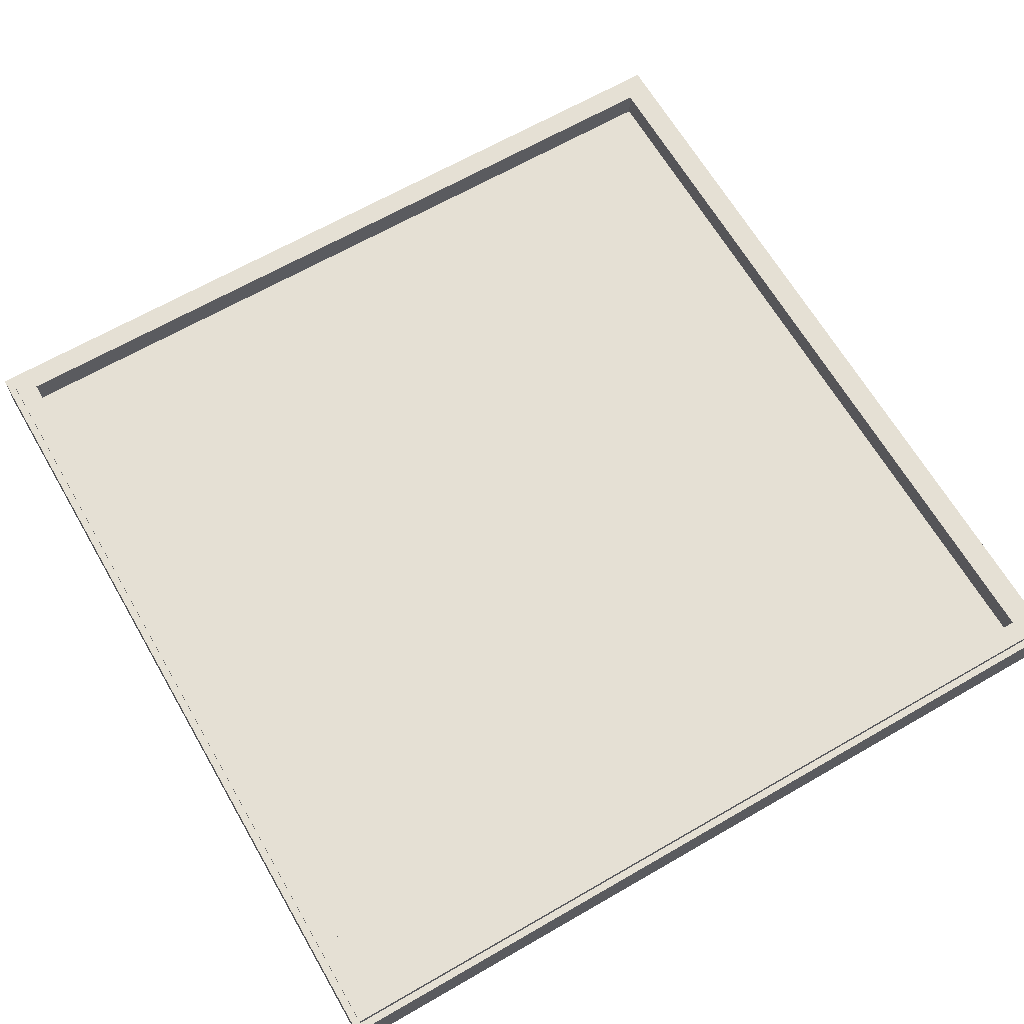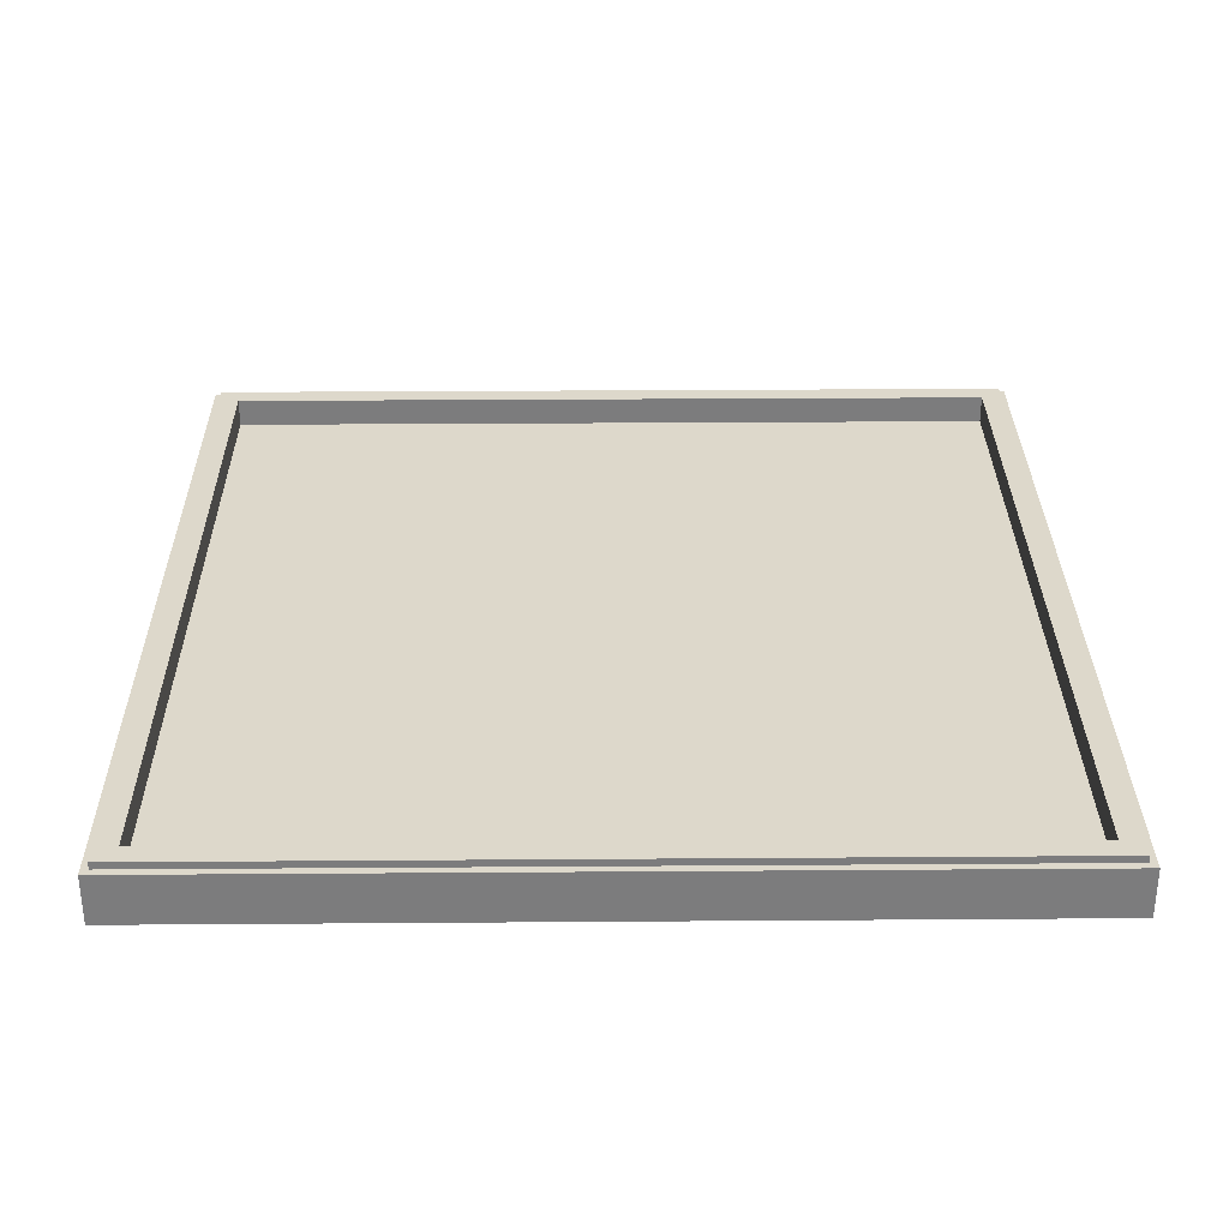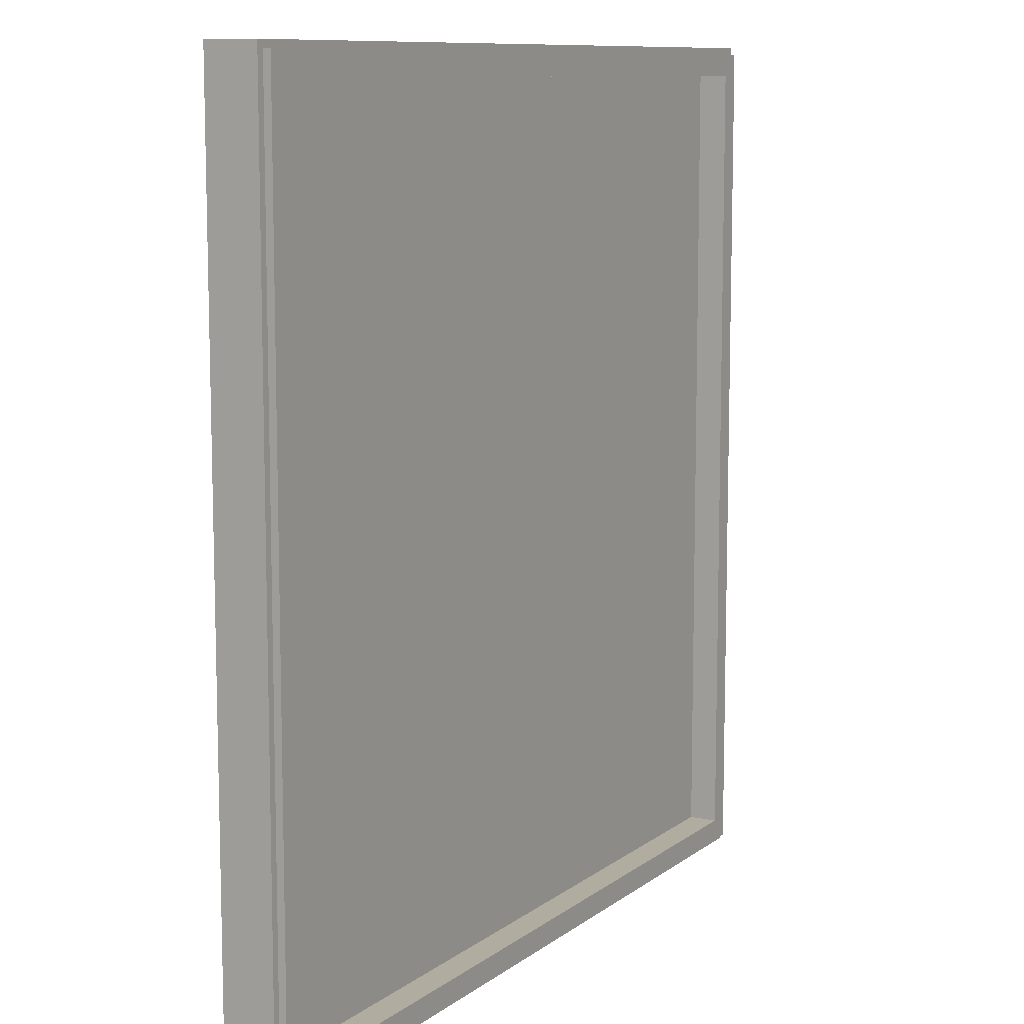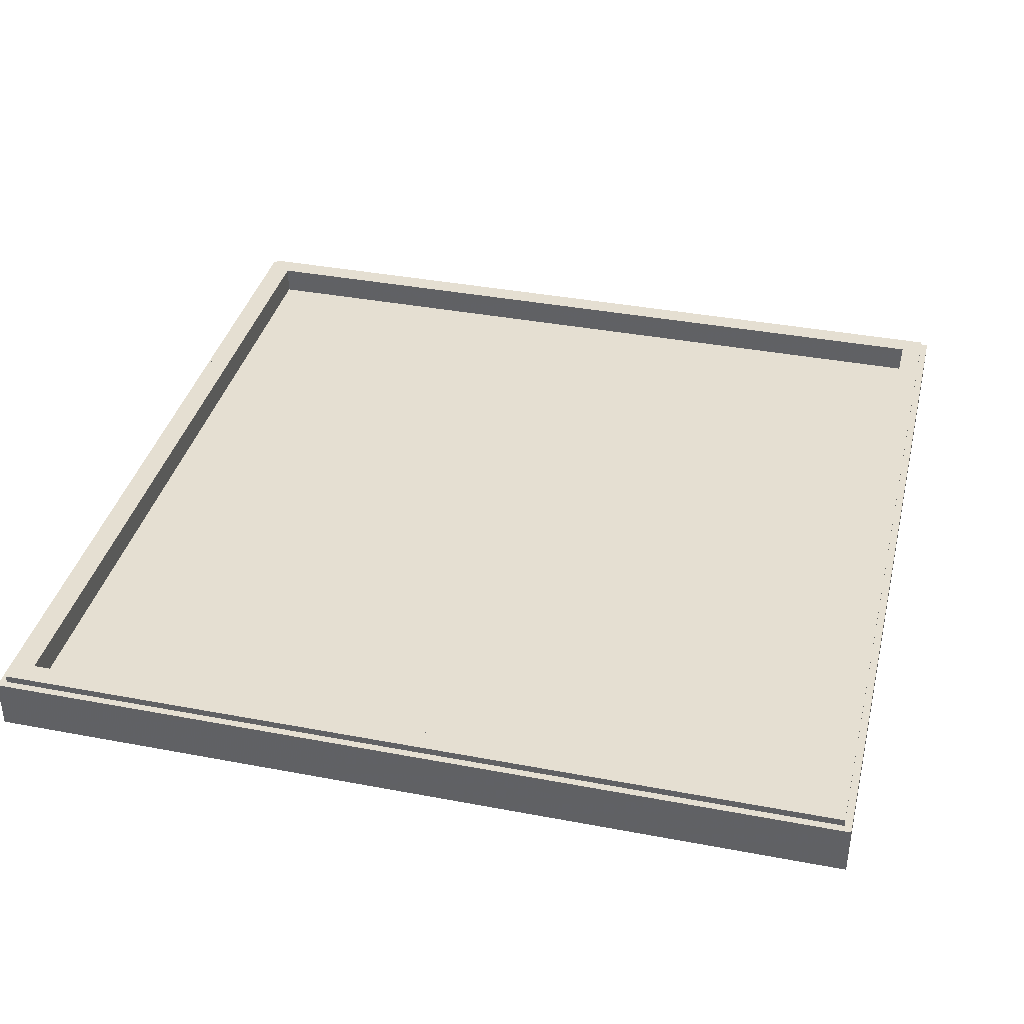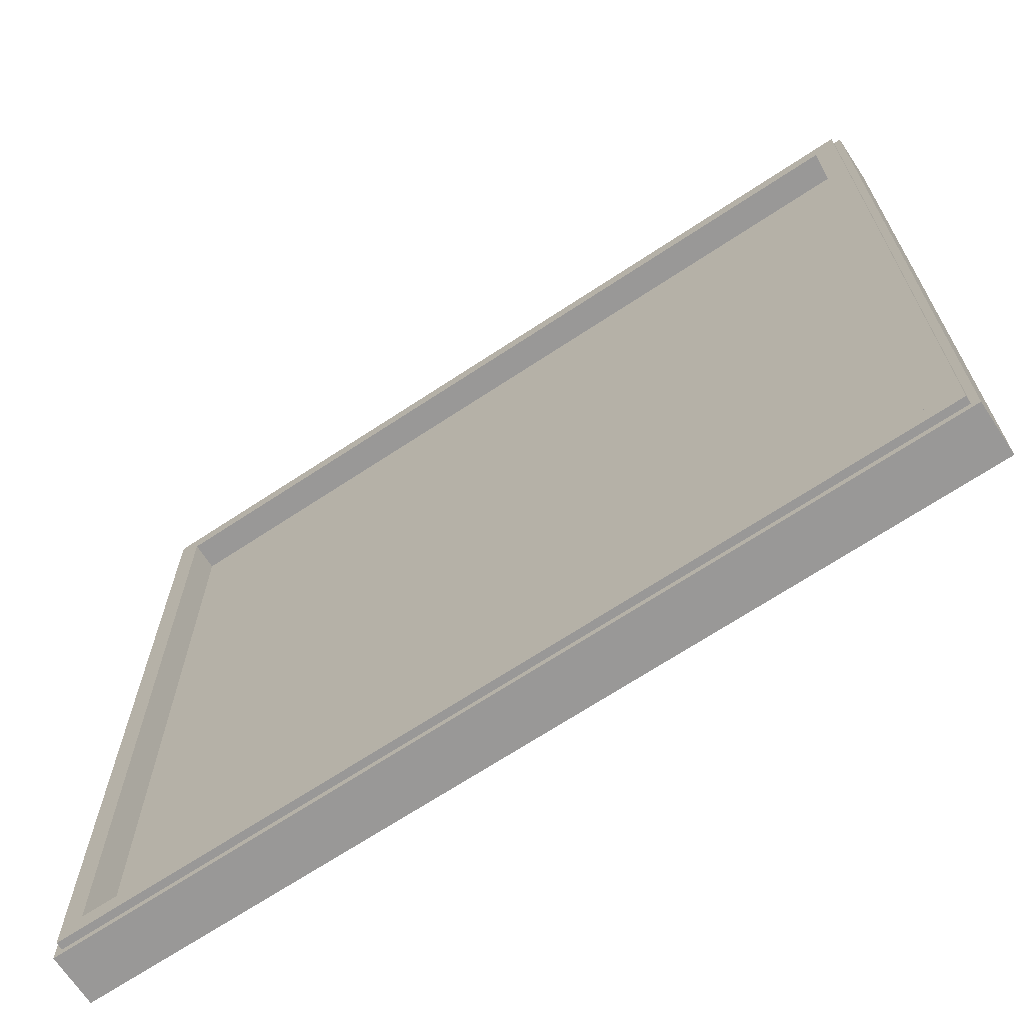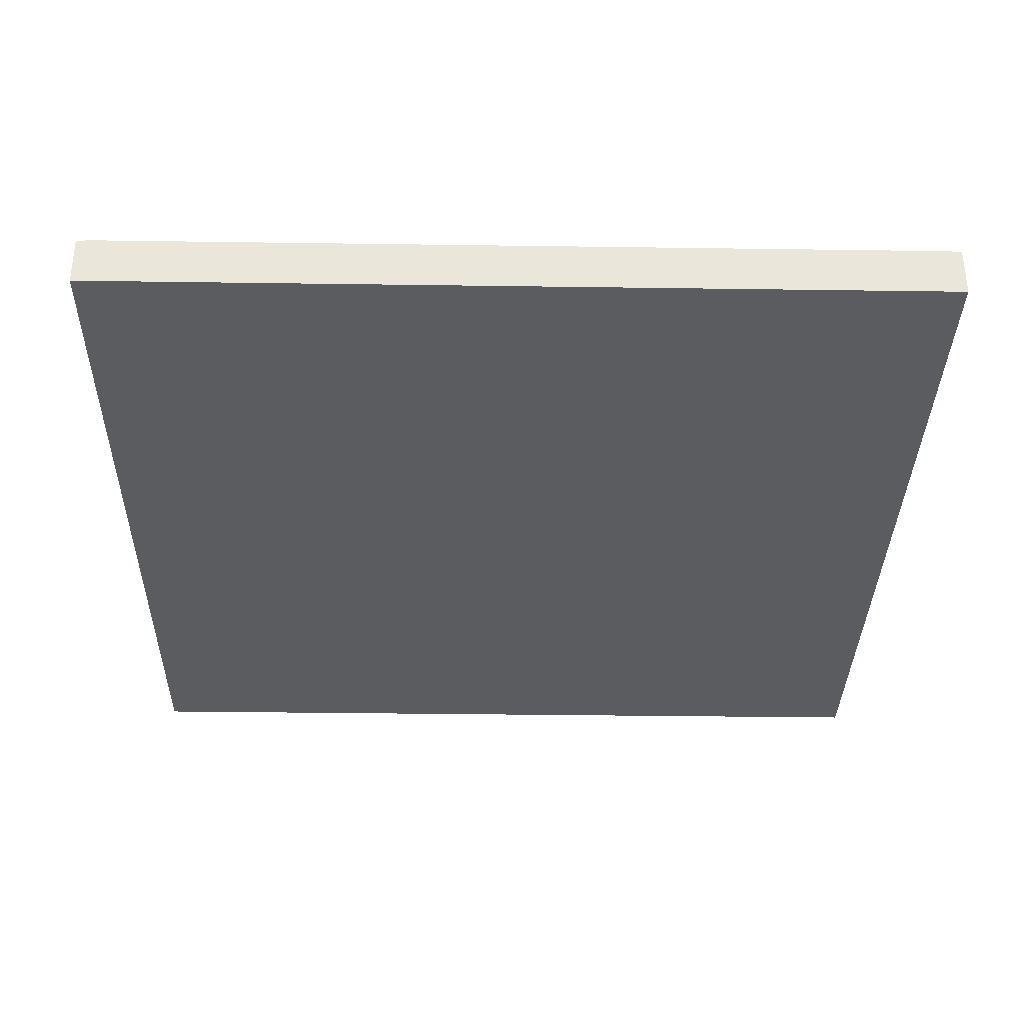
<metadata>
{"format":"obj","ext":"obj","renderer":"f3d","projection":"perspective","resolution":1024,"background":"white","views":[{"elev":65.6,"azim":149.9,"up":"+Y"},{"elev":31.2,"azim":179.4,"up":"+Y"},{"elev":9.9,"azim":119.4,"up":"+Z"},{"elev":37.4,"azim":13.7,"up":"+Y"},{"elev":-68.7,"azim":-146.5,"up":"+Z"},{"elev":-33.9,"azim":-1.1,"up":"+Y"}]}
</metadata>
<code>
v -2.8 0.2 2.8
v 2.8 0.2 2.8
v 2.8 0.2 -2.8
v -2.8 0.2 -2.8
v -2.8 0.2 2.8
v -2.8 0.4 2.8
v 2.8 0.4 2.8
v 2.8 0.2 2.8
v -2.8 0.2 -2.8
v -2.8 0.4 -2.8
v -2.8 0.4 2.8
v -2.8 0.2 2.8
v 2.8 0.2 -2.8
v 2.8 0.4 -2.8
v -2.8 0.4 -2.8
v -2.8 0.2 -2.8
v 2.8 0.2 2.8
v 2.8 0.4 2.8
v 2.8 0.4 -2.8
v 2.8 0.2 -2.8
v 2.95 0.4 2.95
v 2.8 0.4 2.8
v -2.8 0.4 2.8
v -2.95 0.4 2.95
v -2.95 0.4 2.95
v -2.8 0.4 2.8
v -2.8 0.4 -2.8
v -2.95 0.4 -2.95
v -2.95 0.4 -2.95
v -2.8 0.4 -2.8
v 2.8 0.4 -2.8
v 2.95 0.4 -2.95
v 2.95 0.4 -2.95
v 2.8 0.4 -2.8
v 2.8 0.4 2.8
v 2.95 0.4 2.95
v -2.95 0.35 2.95
v -2.95 0.4 2.95
v 2.95 0.4 2.95
v 2.95 0.35 2.95
v -2.95 0.35 -2.95
v -2.95 0.4 -2.95
v -2.95 0.4 2.95
v -2.95 0.35 2.95
v 2.95 0.35 -2.95
v 2.95 0.4 -2.95
v -2.95 0.4 -2.95
v -2.95 0.35 -2.95
v 2.95 0.35 2.95
v 2.95 0.4 2.95
v 2.95 0.4 -2.95
v 2.95 0.35 -2.95
v 3 0.35 3
v 2.95 0.35 2.95
v -2.95 0.35 2.95
v -3 0.35 3
v -3 0.35 3
v -2.95 0.35 2.95
v -2.95 0.35 -2.95
v -3 0.35 -3
v -3 0.35 -3
v -2.95 0.35 -2.95
v 2.95 0.35 -2.95
v 3 0.35 -3
v 3 0.35 -3
v 2.95 0.35 -2.95
v 2.95 0.35 2.95
v 3 0.35 3
v -3 0 3
v -3 0.35 3
v 3 0.35 3
v 3 0 3
v -3 0 -3
v -3 0.35 -3
v -3 0.35 3
v -3 0 3
v 3 0 -3
v 3 0.35 -3
v -3 0.35 -3
v -3 0 -3
v 3 0 3
v 3 0.35 3
v 3 0.35 -3
v 3 0 -3
v -3 0 -3
v 3 0 -3
v 3 0 3
v -3 0 3
g mesh5216269
f 1 2 3
f 3 4 1
f 5 6 7
f 7 8 5
f 9 10 11
f 11 12 9
f 13 14 15
f 15 16 13
f 17 18 19
f 19 20 17
f 21 22 23
f 23 24 21
f 25 26 27
f 27 28 25
f 29 30 31
f 31 32 29
f 33 34 35
f 35 36 33
g mesh5216271
f 37 39 38
f 39 37 40
f 41 43 42
f 43 41 44
f 45 47 46
f 47 45 48
f 49 51 50
f 51 49 52
f 53 54 55
f 55 56 53
f 57 58 59
f 59 60 57
f 61 62 63
f 63 64 61
f 65 66 67
f 67 68 65
g mesh5216273
f 69 71 70
f 71 69 72
f 73 75 74
f 75 73 76
f 77 79 78
f 79 77 80
f 81 83 82
f 83 81 84
f 85 86 87
f 87 88 85

</code>
